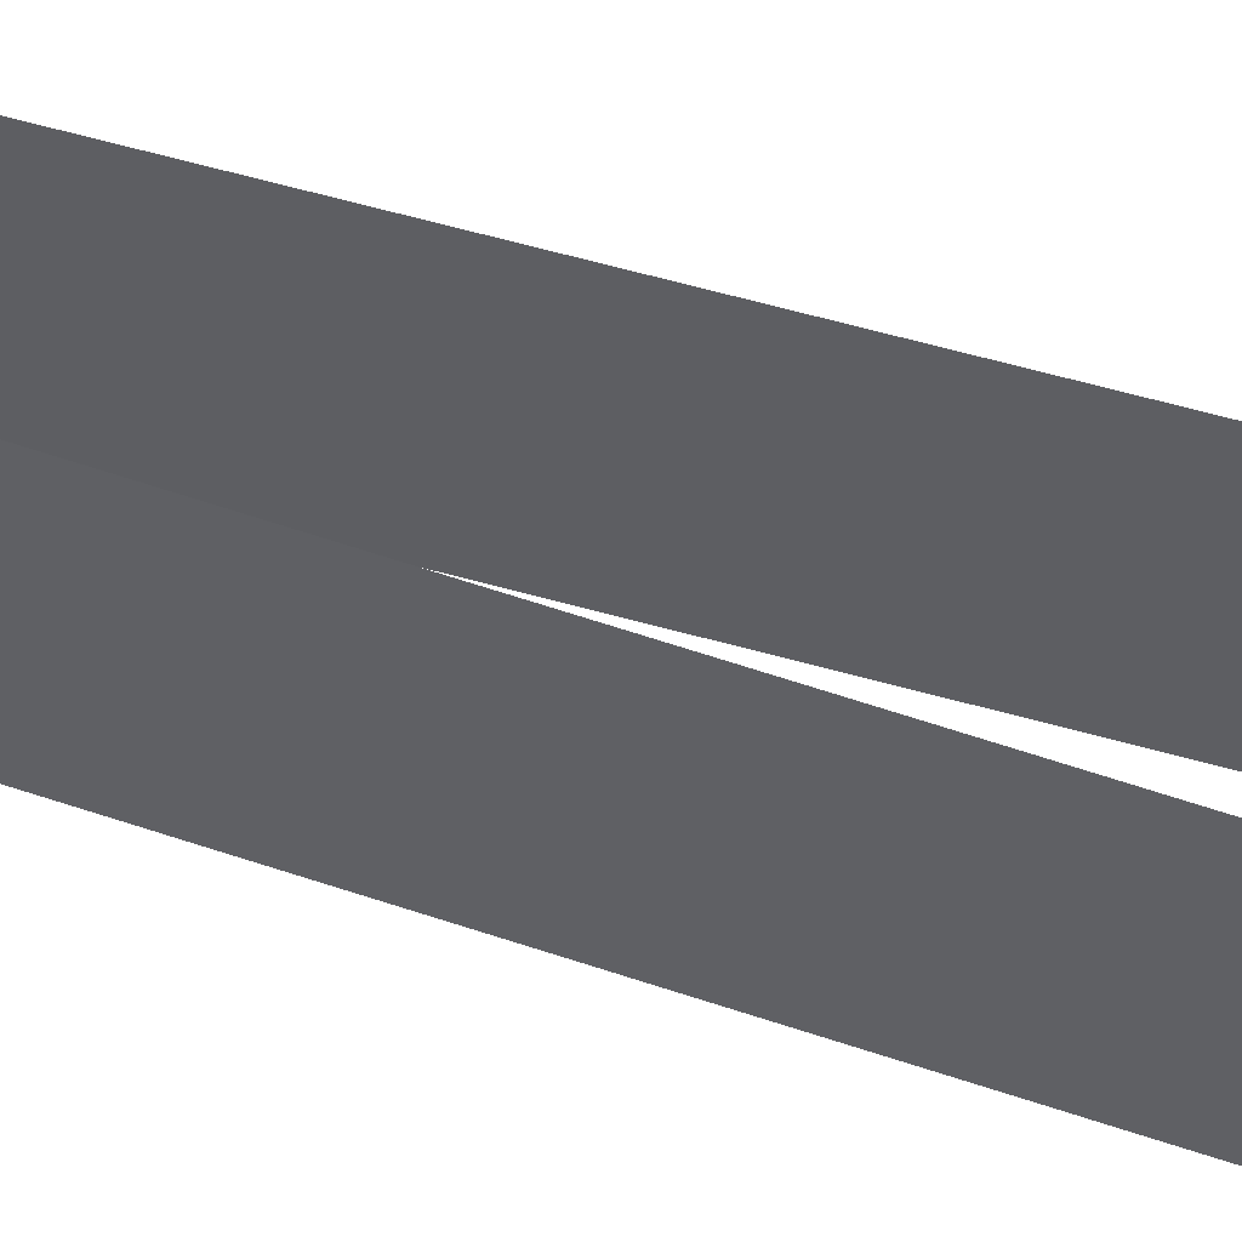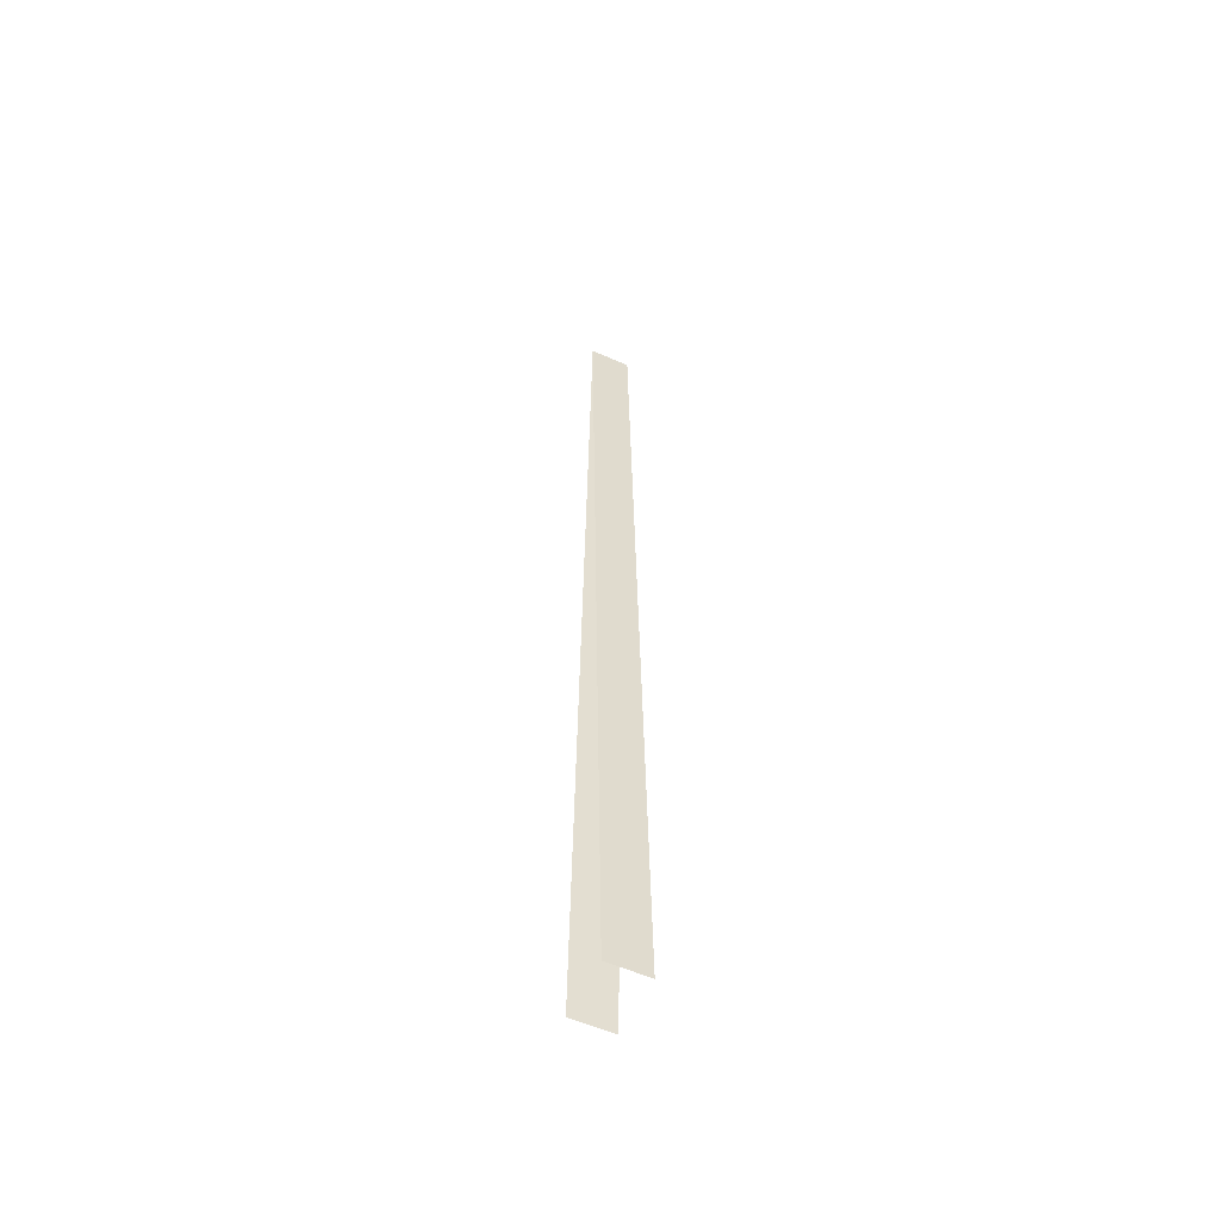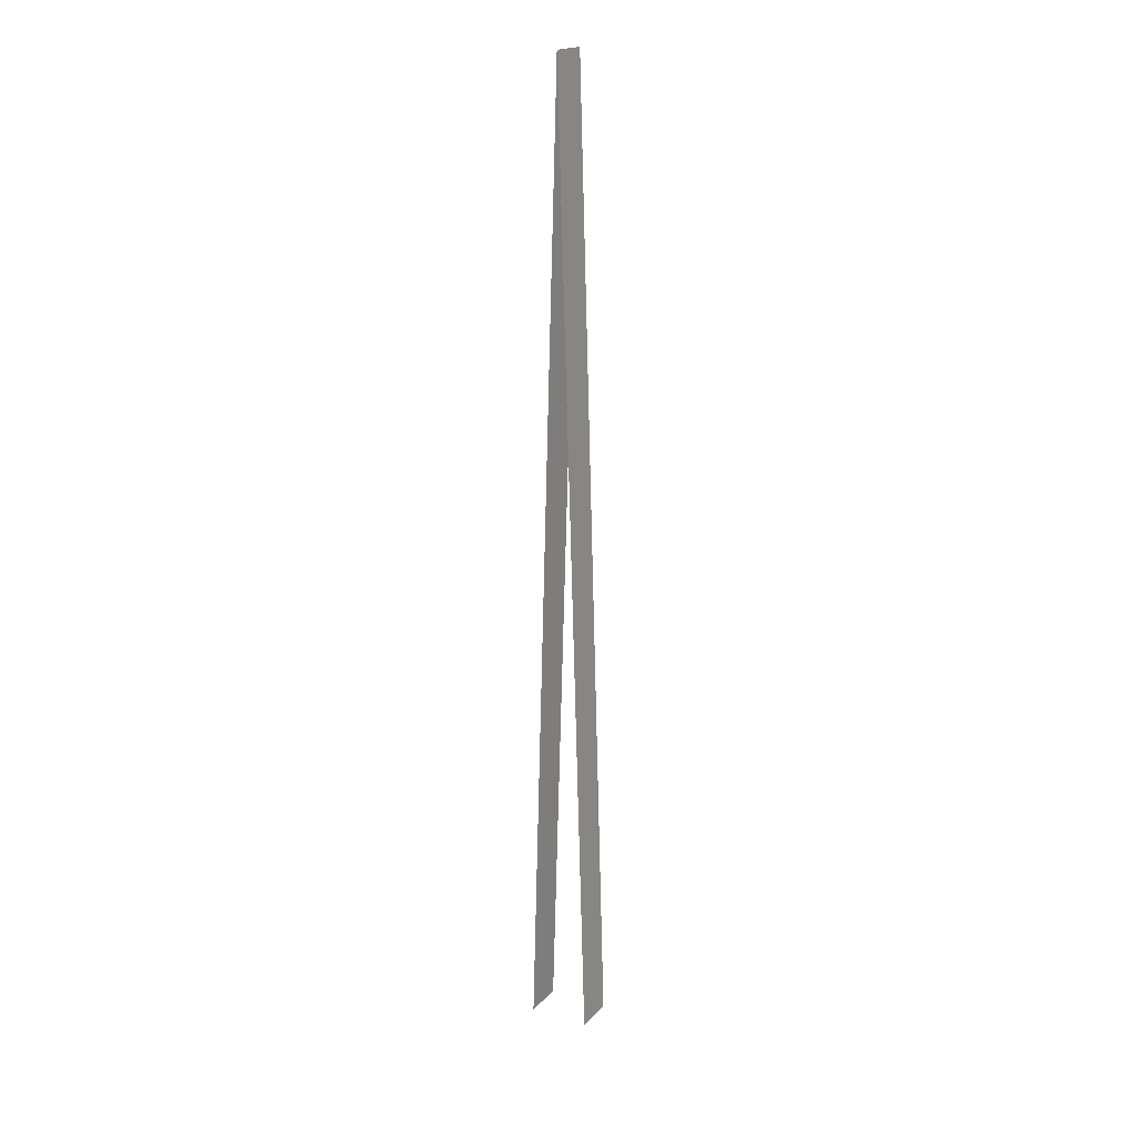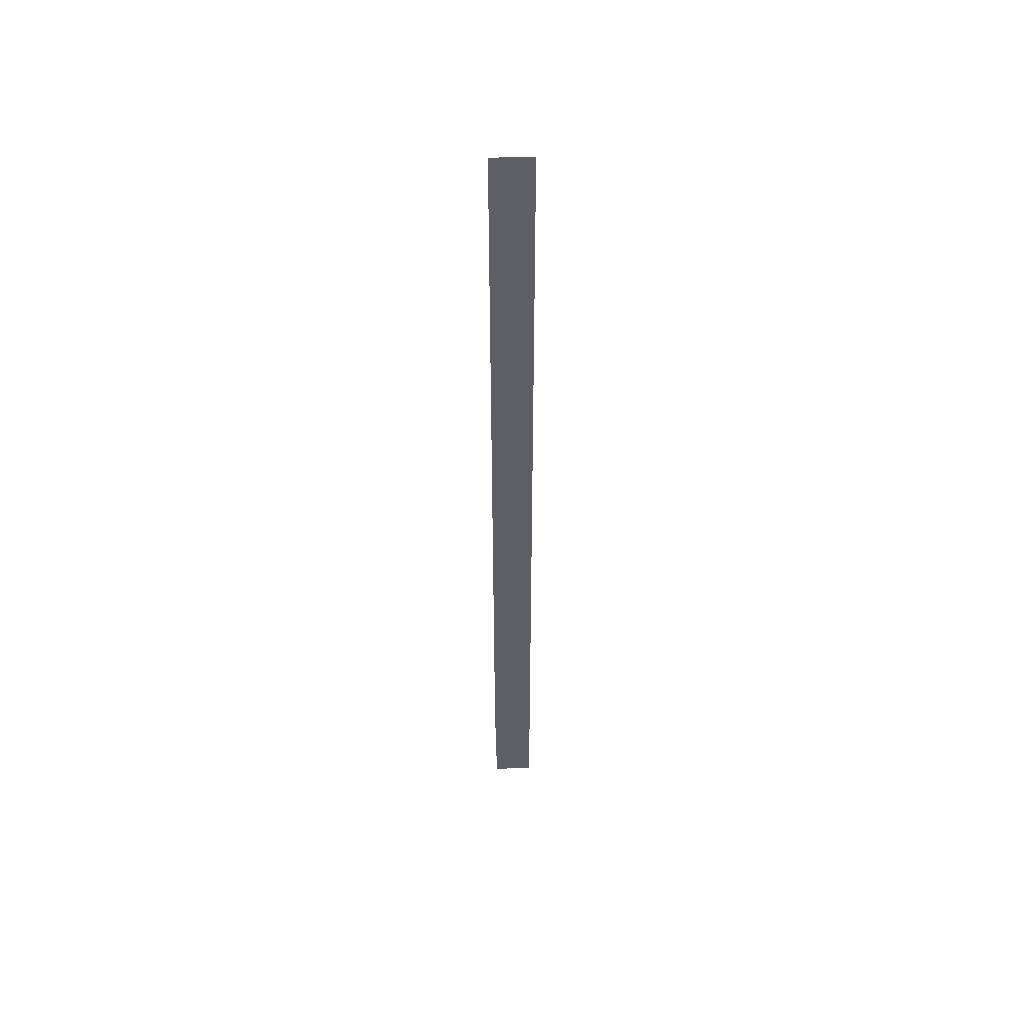
<metadata>
{"format":"obj","ext":"obj","renderer":"f3d","projection":"perspective","resolution":1024,"background":"white","views":[{"elev":53.0,"azim":109.1,"up":"+Y"},{"elev":-55.6,"azim":65.2,"up":"+Z"},{"elev":19.1,"azim":-150.6,"up":"+Z"},{"elev":51.4,"azim":87.9,"up":"+Z"}]}
</metadata>
<code>
v  1 4.1 -0
v  1 6.1 -0
v  0 4.1 32
v  0 6.1 32
v  2 6.1 -32
v  2 4.1 -32
v  1 4.82 -0
v  1 6.82 -0
v  0 4.82 32
v  0 6.82 32
v  2 6.82 -32
v  2 4.82 -32
v  -1 4.1 -0
v  -1 6.1 -0
v  -2 4.1 -32
v  -2 6.1 -32
v  -1 4.82 -0
v  -1 6.82 -0
v  -2 4.82 -32
v  -2 6.82 -32
g Object001
f 1 2 3
f 4 3 2
f 2 1 5
f 6 5 1
f 7 8 9
f 10 9 8
f 8 7 11
f 12 11 7
f 13 14 15
f 16 15 14
f 14 13 4
f 3 4 13
f 17 18 19
f 20 19 18
f 18 17 10
f 9 10 17

</code>
